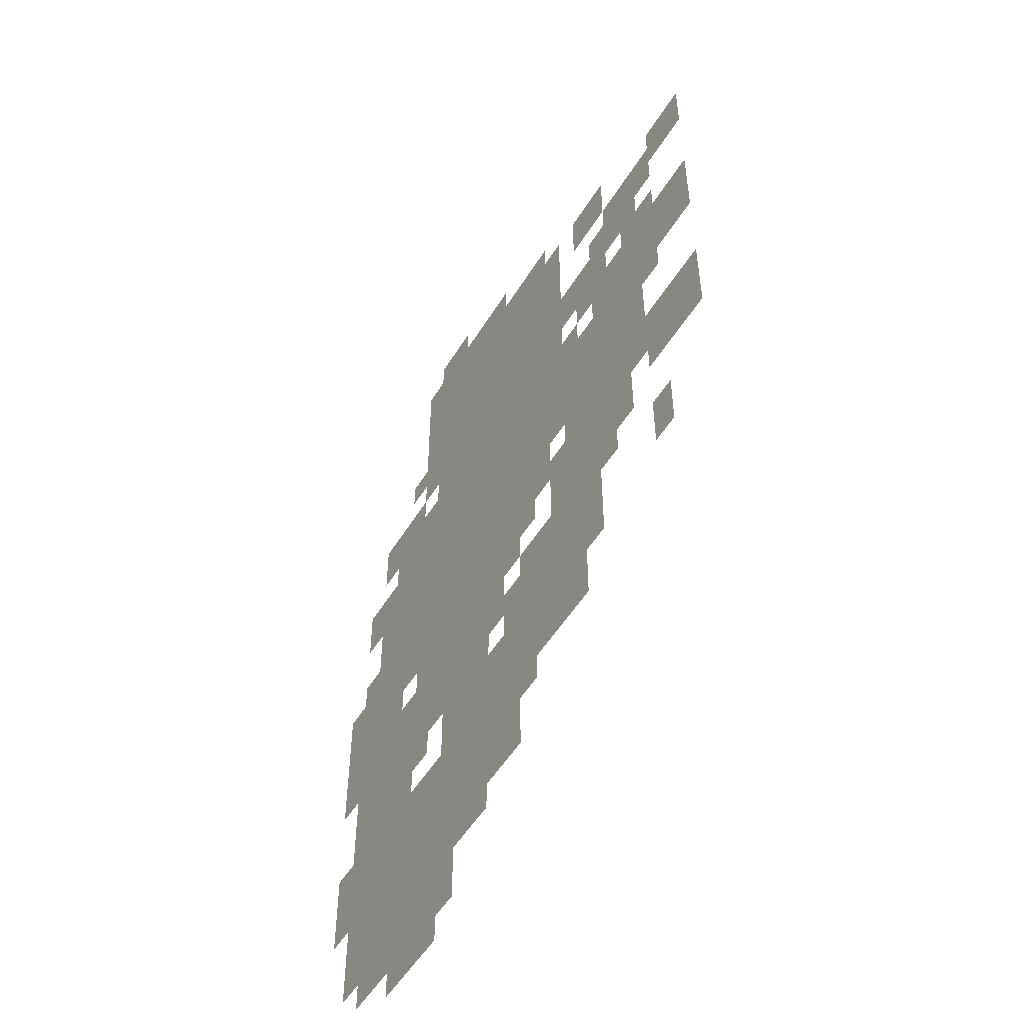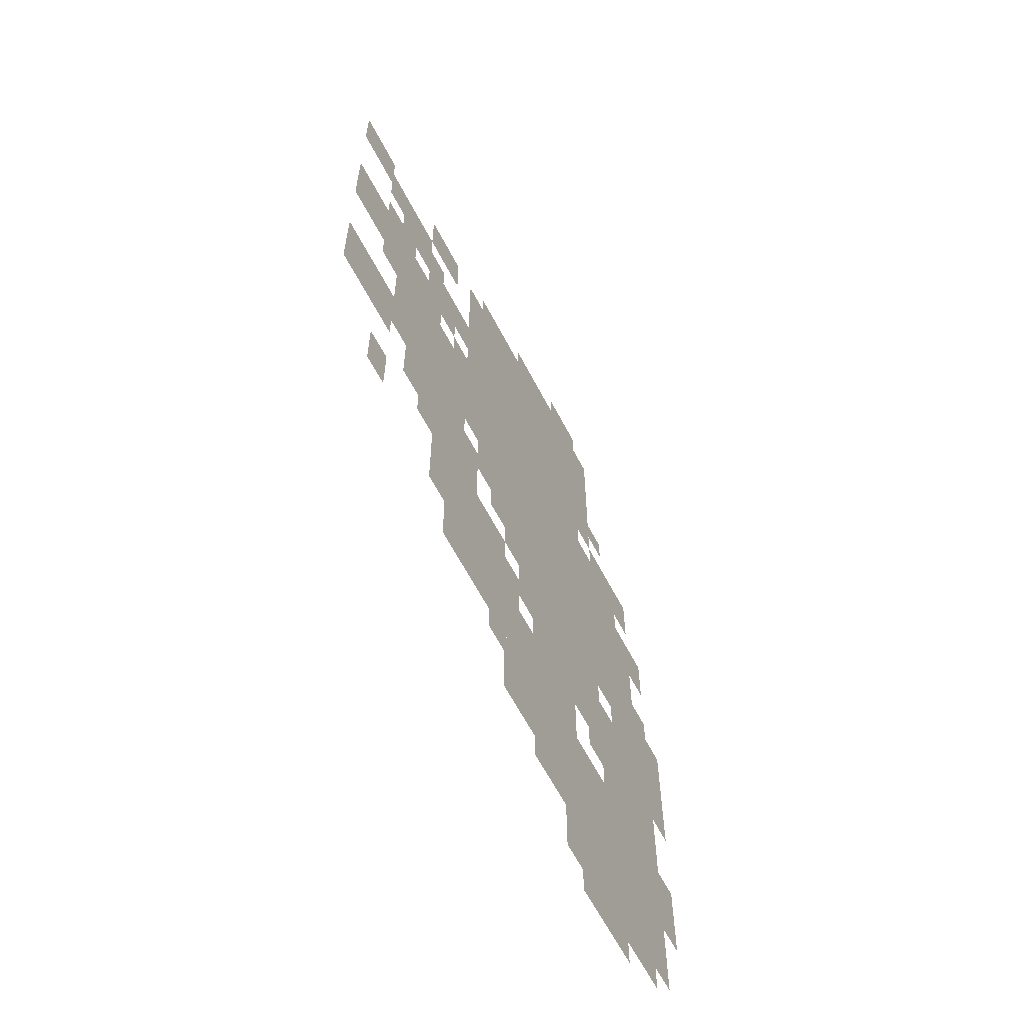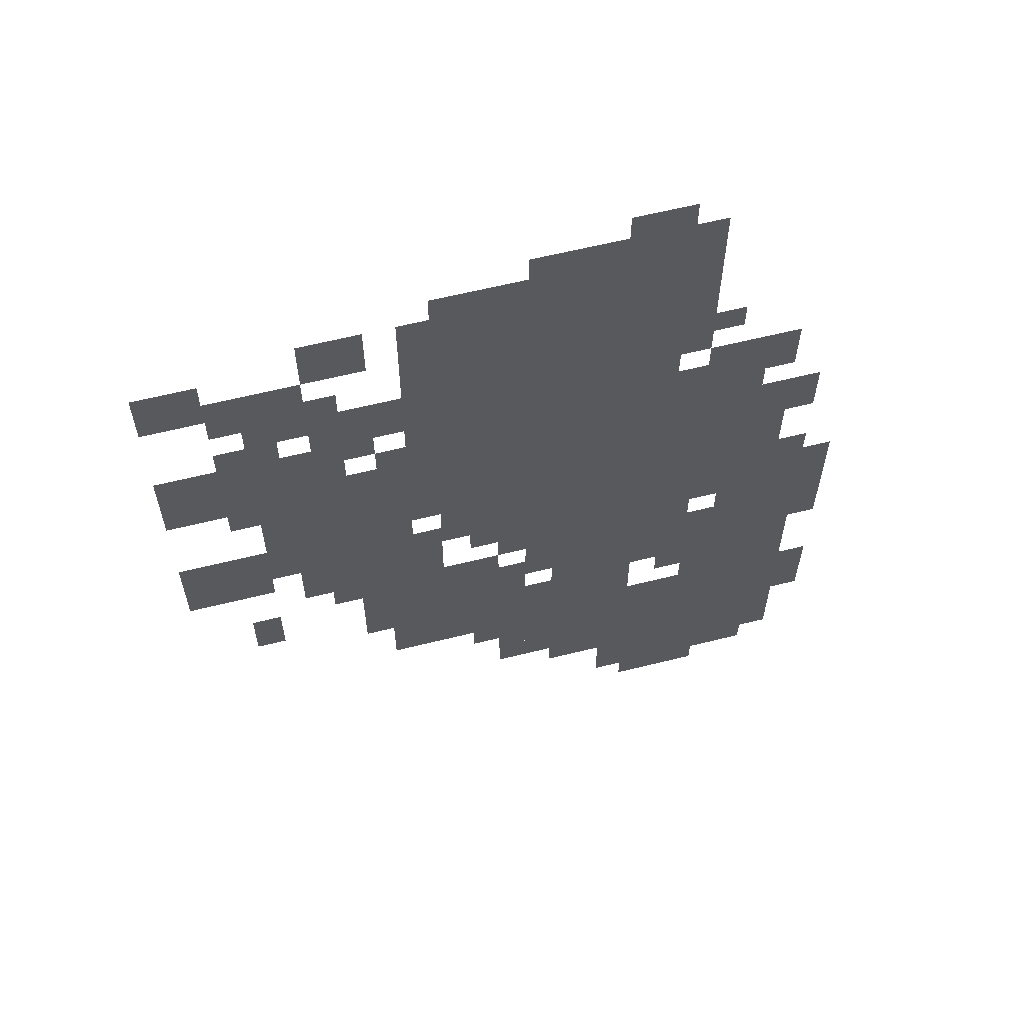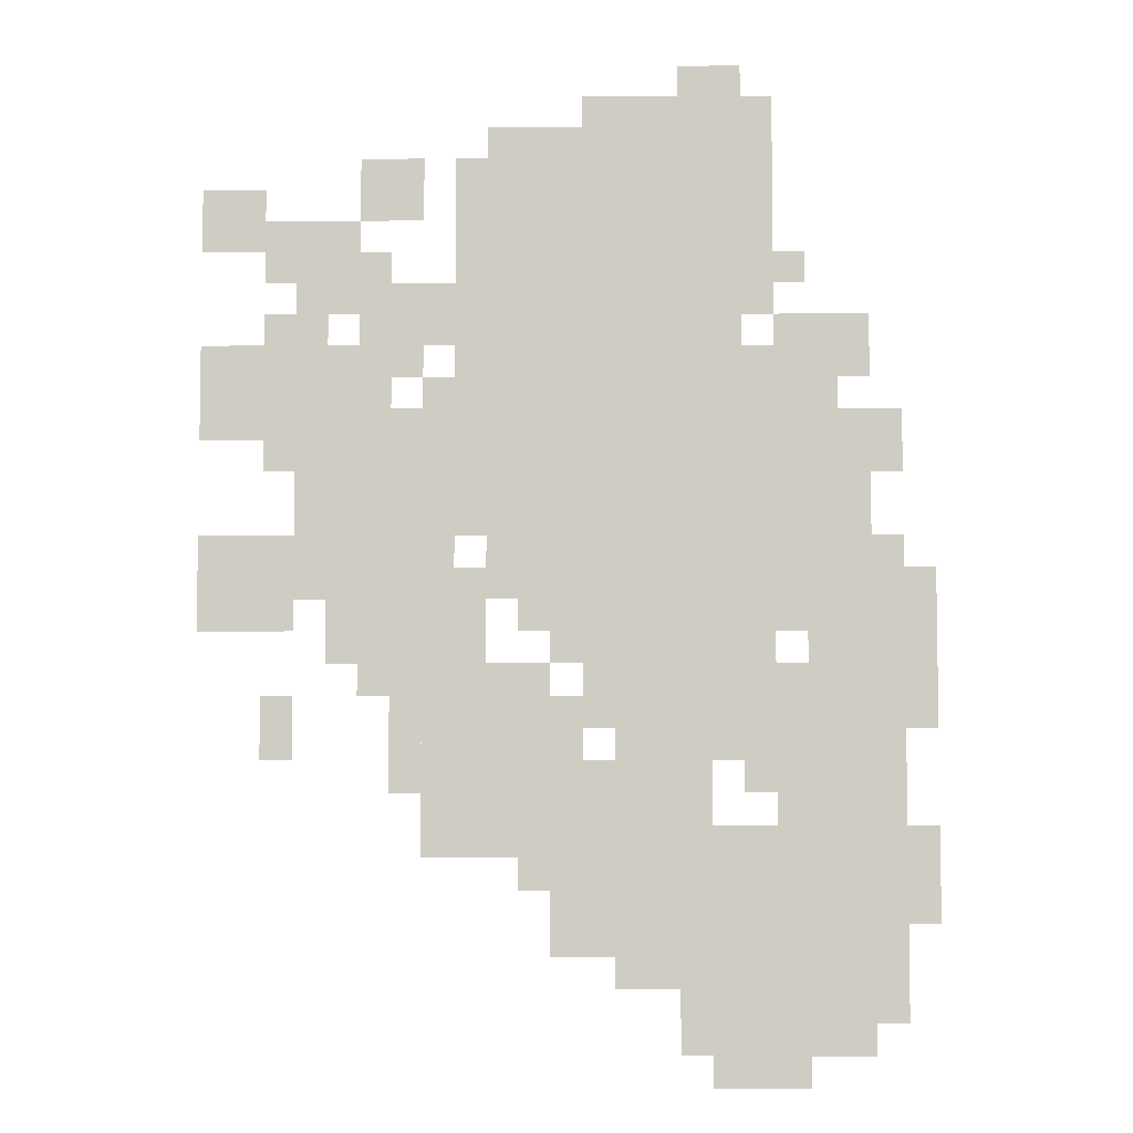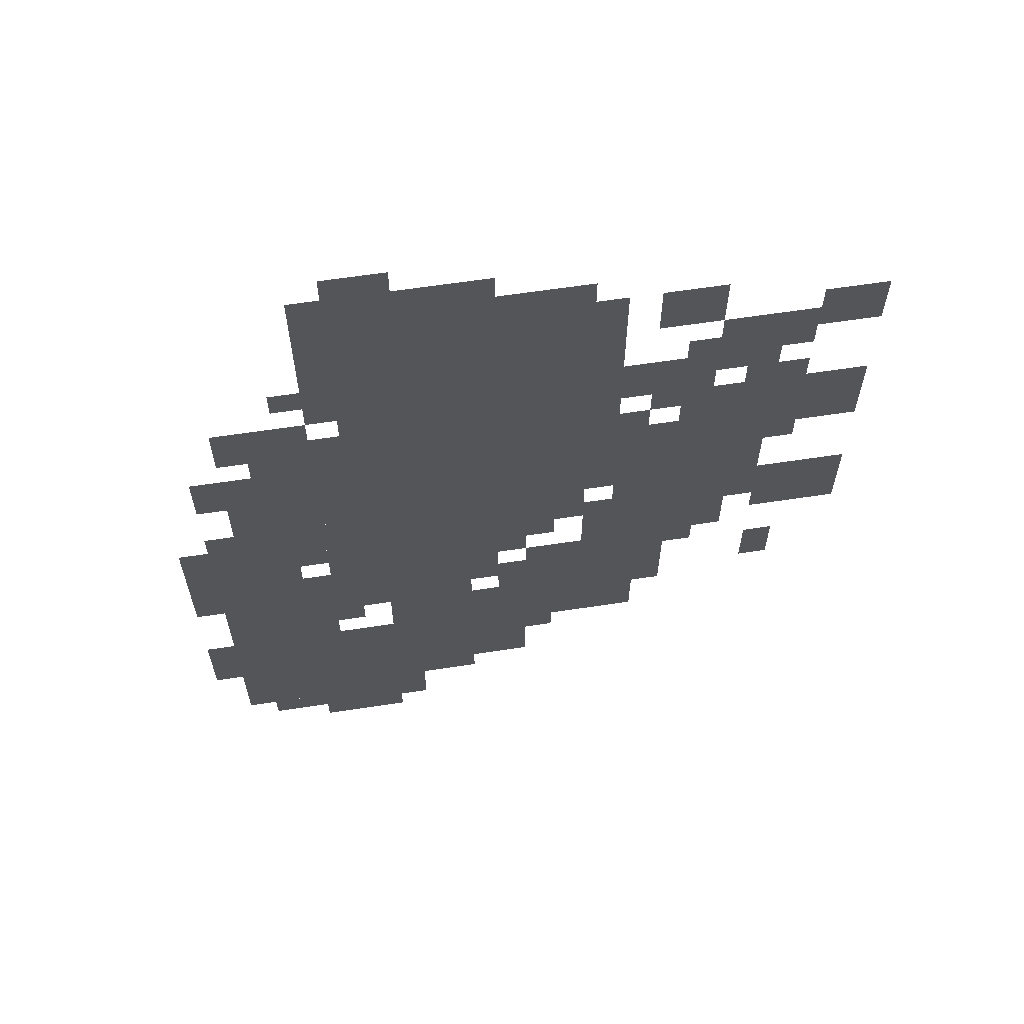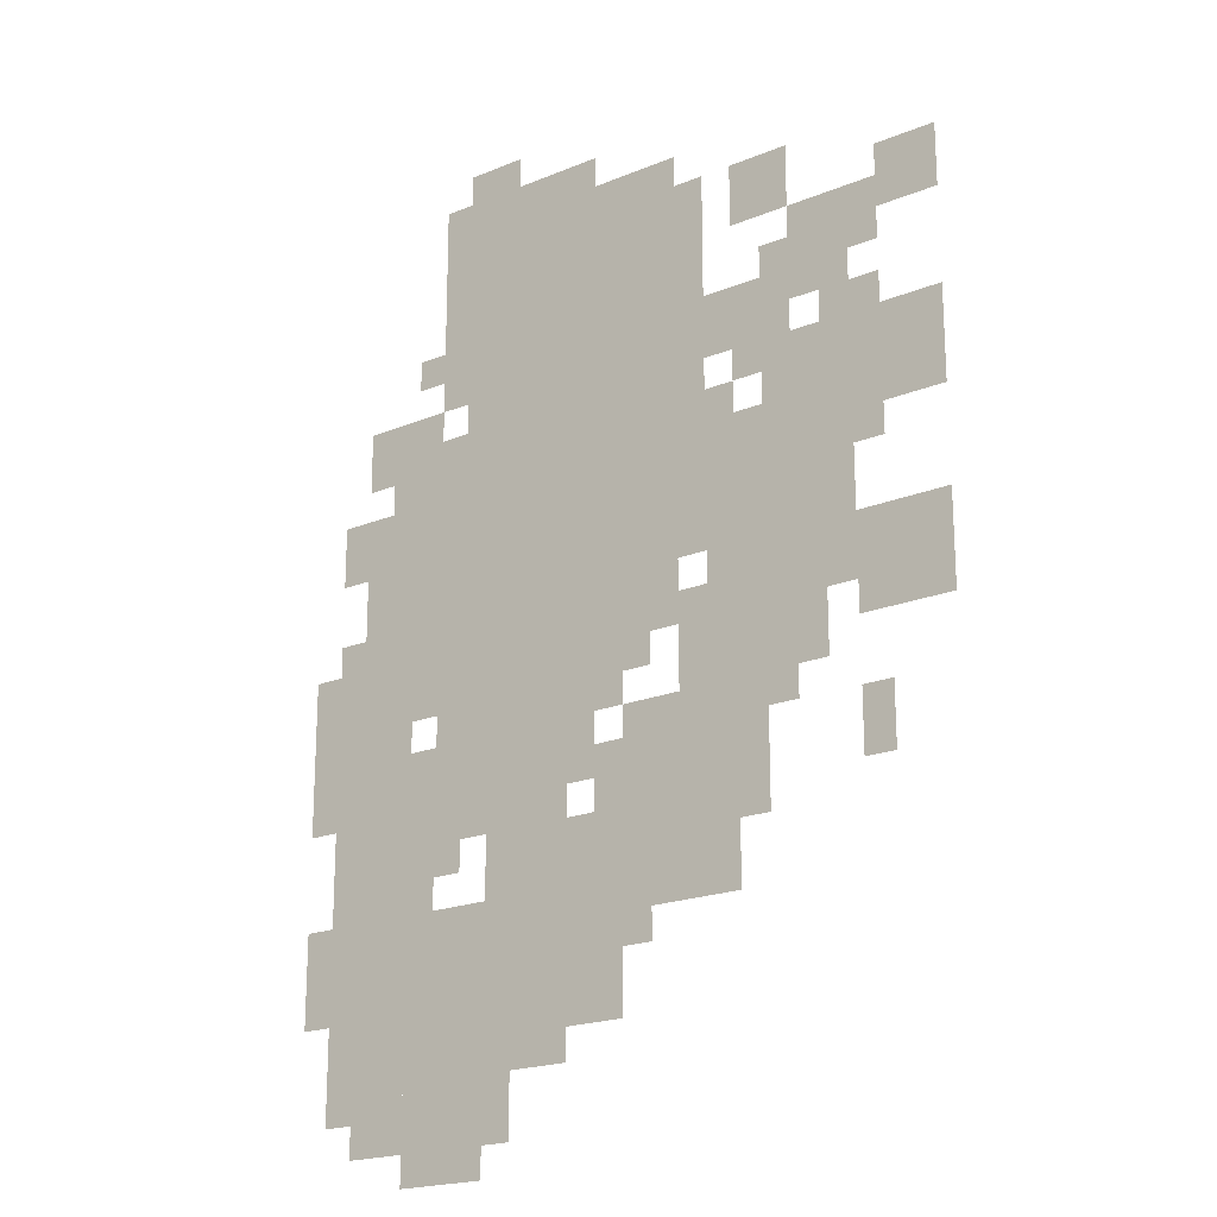
<metadata>
{"format":"obj","ext":"obj","renderer":"f3d","projection":"perspective","resolution":1024,"background":"white","views":[{"elev":-52.8,"azim":59.1,"up":"+Y"},{"elev":-62.6,"azim":117.5,"up":"+Y"},{"elev":61.8,"azim":165.8,"up":"+Y"},{"elev":-5.7,"azim":-179.6,"up":"+Y"},{"elev":63.4,"azim":-8.7,"up":"+Y"},{"elev":-19.9,"azim":37.4,"up":"+Y"}]}
</metadata>
<code>
g lemaer_3-mesh
v -288 479 0
v -288 959 0
v -544 959 0
v -544 479 0
v -128 415 0
v -128 671 0
v -256 671 0
v -256 415 0
v -224 223 0
v -224 383 0
v -384 383 0
v -384 223 0
v -608 287 0
v -608 543 0
v -704 543 0
v -704 287 0
v -608 63 0
v -608 287 0
v -704 287 0
v -704 63 0
v -416 287 0
v -416 479 0
v -512 479 0
v -512 287 0
v -416 95 0
v -416 287 0
v -512 287 0
v -512 95 0
v -544 543 0
v -544 703 0
v -640 703 0
v -640 543 0
v -512 0 0
v -512 127 0
v -608 127 0
v -608 0 0
v -512 127 0
v -512 255 0
v -608 255 0
v -608 127 0
v 0 447 0
v 0 543 0
v -96 543 0
v -96 447 0
v 0 639 0
v 0 735 0
v -96 735 0
v -96 639 0
v -160 735 0
v -160 799 0
v -256 799 0
v -256 735 0
v -576 703 0
v -576 767 0
v -672 767 0
v -672 703 0
v -512 383 0
v -512 479 0
v -576 479 0
v -576 383 0
v -256 543 0
v -256 735 0
v -288 735 0
v -288 543 0
v -256 735 0
v -256 927 0
v -288 927 0
v -288 735 0
v -96 671 0
v -96 863 0
v -128 863 0
v -128 671 0
v -96 479 0
v -96 671 0
v -128 671 0
v -128 479 0
v -160 863 0
v -160 927 0
v -224 927 0
v -224 863 0
v 0 831 0
v 0 895 0
v -64 895 0
v -64 831 0
v -352 415 0
v -352 479 0
v -416 479 0
v -416 415 0
v -544 479 0
v -544 543 0
v -608 543 0
v -608 479 0
v -128 671 0
v -128 735 0
v -192 735 0
v -192 671 0
v -544 863 0
v -544 991 0
v -576 991 0
v -576 863 0
v -512 319 0
v -512 383 0
v -576 383 0
v -576 319 0
v -256 383 0
v -256 415 0
v -352 415 0
v -352 383 0
v -576 319 0
v -576 415 0
v -608 415 0
v -608 319 0
v -544 767 0
v -544 863 0
v -576 863 0
v -576 767 0
v -160 383 0
v -160 415 0
v -256 415 0
v -256 383 0
v -384 223 0
v -384 319 0
v -416 319 0
v -416 223 0
v -384 959 0
v -384 991 0
v -480 991 0
v -480 959 0
v -704 415 0
v -704 511 0
v -736 511 0
v -736 415 0
v -384 127 0
v -384 223 0
v -416 223 0
v -416 127 0
v -704 191 0
v -704 255 0
v -736 255 0
v -736 191 0
v -64 799 0
v -64 863 0
v -96 863 0
v -96 799 0
v -352 159 0
v -352 223 0
v -384 223 0
v -384 159 0
v -480 991 0
v -480 1023 0
v -544 1023 0
v -544 991 0
v -64 319 0
v -64 383 0
v -96 383 0
v -96 319 0
v -480 31 0
v -480 95 0
v -512 95 0
v -512 31 0
v -608 31 0
v -608 63 0
v -672 63 0
v -672 31 0
v -672 607 0
v -672 671 0
v -704 671 0
v -704 607 0
v -384 351 0
v -384 415 0
v -416 415 0
v -416 351 0
v -192 319 0
v -192 383 0
v -224 383 0
v -224 319 0
v -640 543 0
v -640 607 0
v -672 607 0
v -672 543 0
v -128 799 0
v -128 863 0
v -160 863 0
v -160 799 0
v -640 607 0
v -640 671 0
v -672 671 0
v -672 607 0
v -704 351 0
v -704 415 0
v -736 415 0
v -736 351 0
v -576 255 0
v -576 319 0
v -608 319 0
v -608 255 0
v -480 959 0
v -480 991 0
v -544 991 0
v -544 959 0
v -256 447 0
v -256 511 0
v -288 511 0
v -288 447 0
v -64 607 0
v -64 639 0
v -96 639 0
v -96 607 0
v -192 703 0
v -192 735 0
v -224 735 0
v -224 703 0
v -544 703 0
v -544 735 0
v -576 735 0
v -576 703 0
v -224 671 0
v -224 703 0
v -256 703 0
v -256 671 0
v -576 447 0
v -576 479 0
v -608 479 0
v -608 447 0
v -320 447 0
v -320 479 0
v -352 479 0
v -352 447 0
v -320 191 0
v -320 223 0
v -352 223 0
v -352 191 0
v -544 287 0
v -544 319 0
v -576 319 0
v -576 287 0
v -352 127 0
v -352 159 0
v -384 159 0
v -384 127 0
v -128 767 0
v -128 799 0
v -160 799 0
v -160 767 0
v -256 415 0
v -256 447 0
v -288 447 0
v -288 415 0
v -704 159 0
v -704 191 0
v -736 191 0
v -736 159 0
v -576 799 0
v -576 831 0
v -608 831 0
v -608 799 0
v -64 735 0
v -64 767 0
v -96 767 0
v -96 735 0
v -192 287 0
v -192 319 0
v -224 319 0
v -224 287 0
v -160 799 0
v -160 831 0
v -192 831 0
v -192 799 0
g lemaer_3-mesh_0
f 3 2 1
f 1 4 3
f 7 6 5
f 5 8 7
f 11 10 9
f 9 12 11
f 15 14 13
f 13 16 15
f 19 18 17
f 17 20 19
f 23 22 21
f 21 24 23
f 27 26 25
f 25 28 27
f 31 30 29
f 29 32 31
f 35 34 33
f 33 36 35
f 39 38 37
f 37 40 39
f 43 42 41
f 41 44 43
f 47 46 45
f 45 48 47
f 51 50 49
f 49 52 51
f 55 54 53
f 53 56 55
f 59 58 57
f 57 60 59
f 63 62 61
f 61 64 63
f 67 66 65
f 65 68 67
f 71 70 69
f 69 72 71
f 75 74 73
f 73 76 75
f 79 78 77
f 77 80 79
f 83 82 81
f 81 84 83
f 87 86 85
f 85 88 87
f 91 90 89
f 89 92 91
f 95 94 93
f 93 96 95
f 99 98 97
f 97 100 99
f 103 102 101
f 101 104 103
f 107 106 105
f 105 108 107
f 111 110 109
f 109 112 111
f 115 114 113
f 113 116 115
f 119 118 117
f 117 120 119
f 123 122 121
f 121 124 123
f 127 126 125
f 125 128 127
f 131 130 129
f 129 132 131
f 135 134 133
f 133 136 135
f 139 138 137
f 137 140 139
f 143 142 141
f 141 144 143
f 147 146 145
f 145 148 147
f 151 150 149
f 149 152 151
f 155 154 153
f 153 156 155
f 159 158 157
f 157 160 159
f 163 162 161
f 161 164 163
f 167 166 165
f 165 168 167
f 171 170 169
f 169 172 171
f 175 174 173
f 173 176 175
f 179 178 177
f 177 180 179
f 183 182 181
f 181 184 183
f 187 186 185
f 185 188 187
f 191 190 189
f 189 192 191
f 195 194 193
f 193 196 195
f 199 198 197
f 197 200 199
f 203 202 201
f 201 204 203
f 207 206 205
f 205 208 207
f 211 210 209
f 209 212 211
f 215 214 213
f 213 216 215
f 219 218 217
f 217 220 219
f 223 222 221
f 221 224 223
f 227 226 225
f 225 228 227
f 231 230 229
f 229 232 231
f 235 234 233
f 233 236 235
f 239 238 237
f 237 240 239
f 243 242 241
f 241 244 243
f 247 246 245
f 245 248 247
f 251 250 249
f 249 252 251
f 255 254 253
f 253 256 255
f 259 258 257
f 257 260 259
f 263 262 261
f 261 264 263
f 267 266 265
f 265 268 267

</code>
